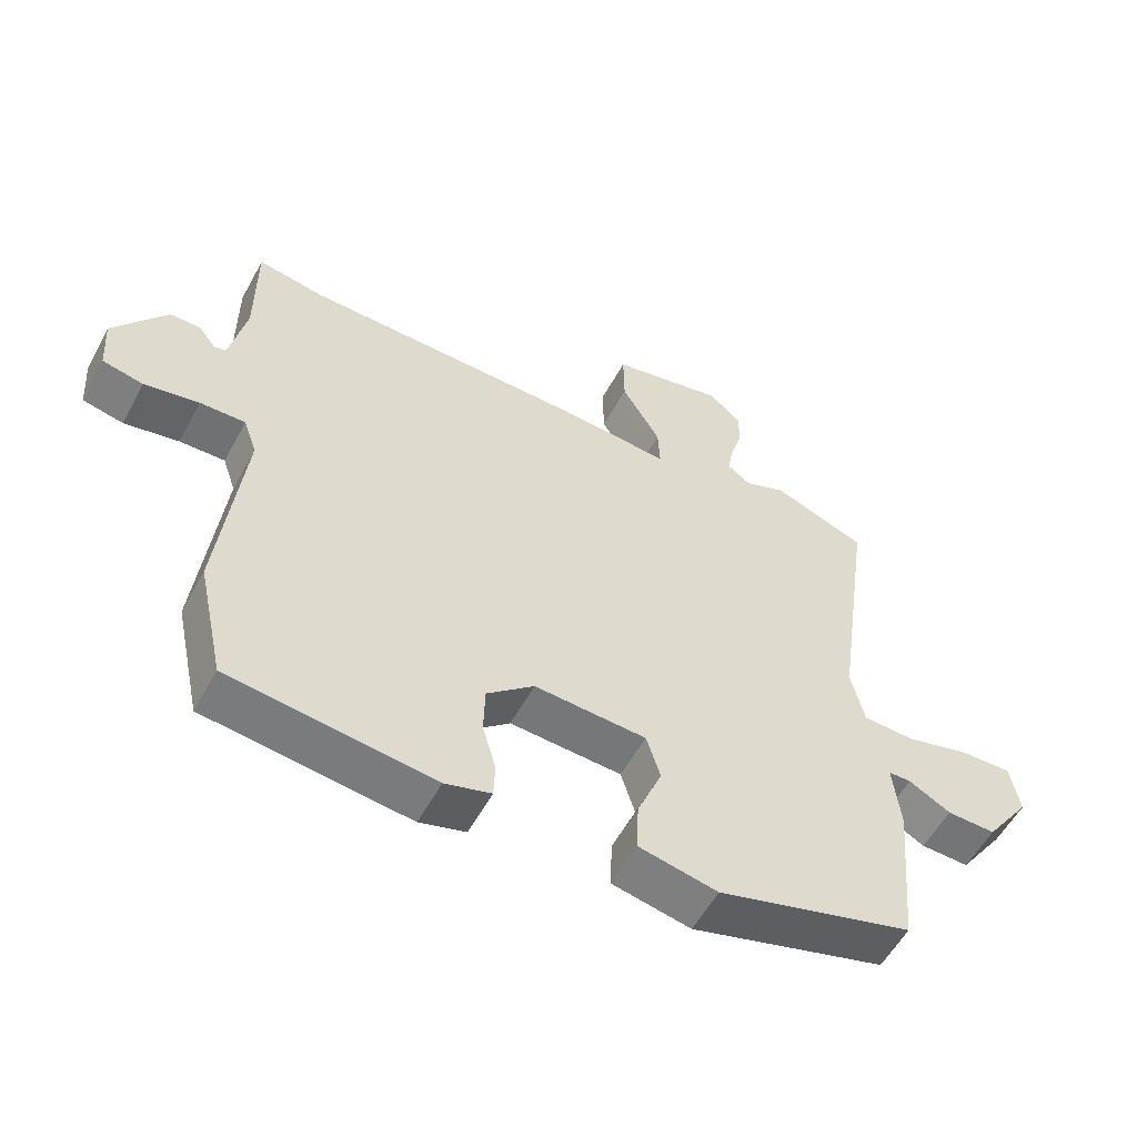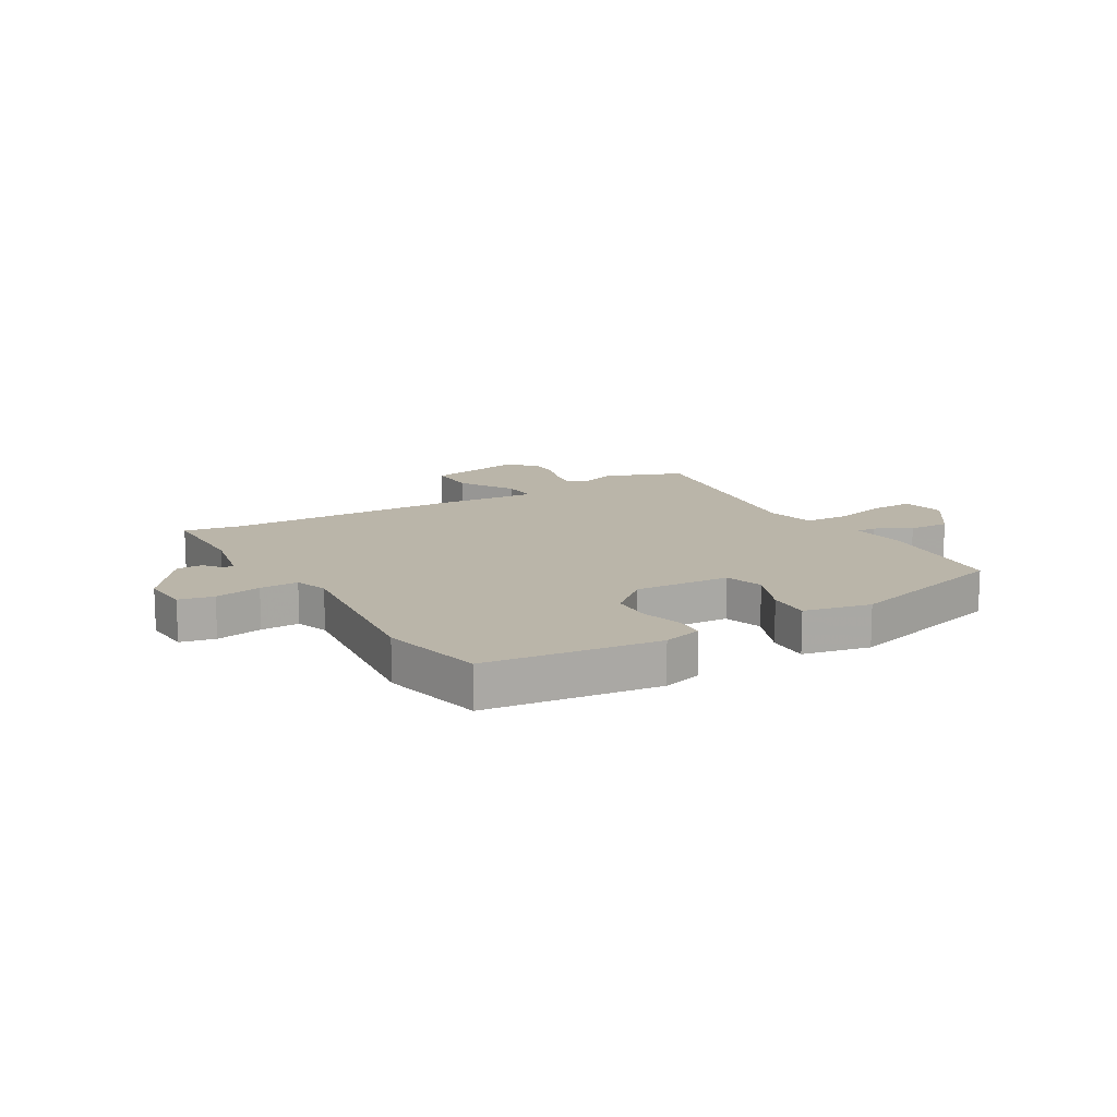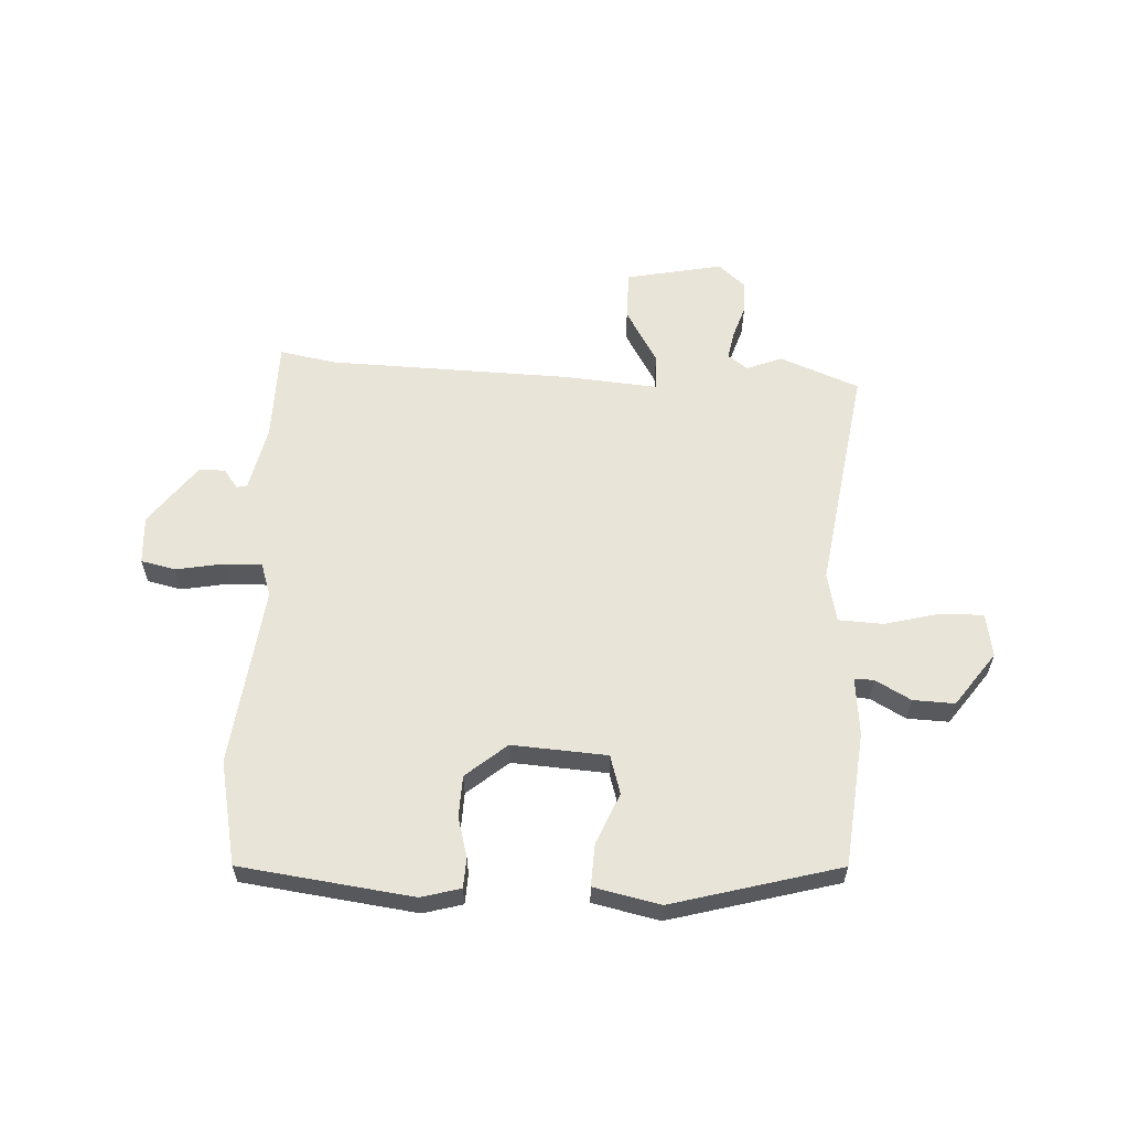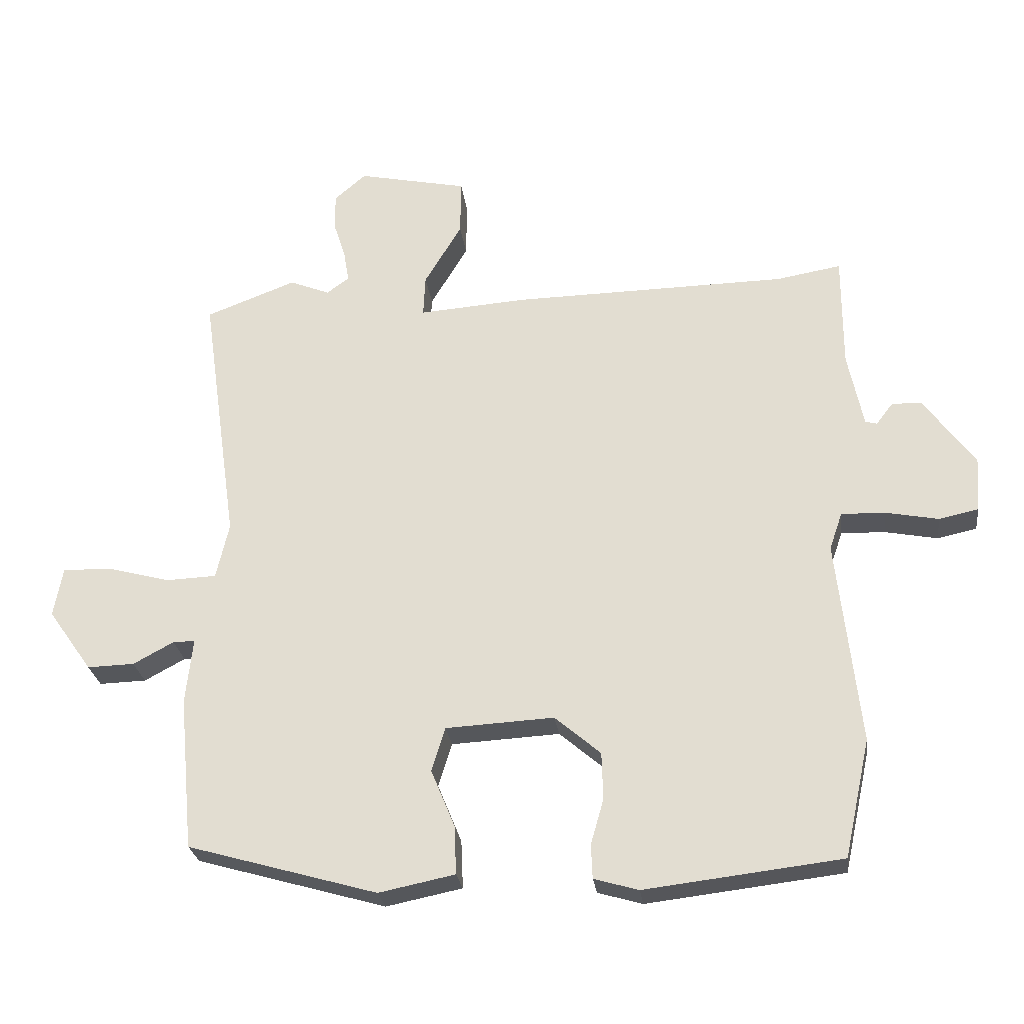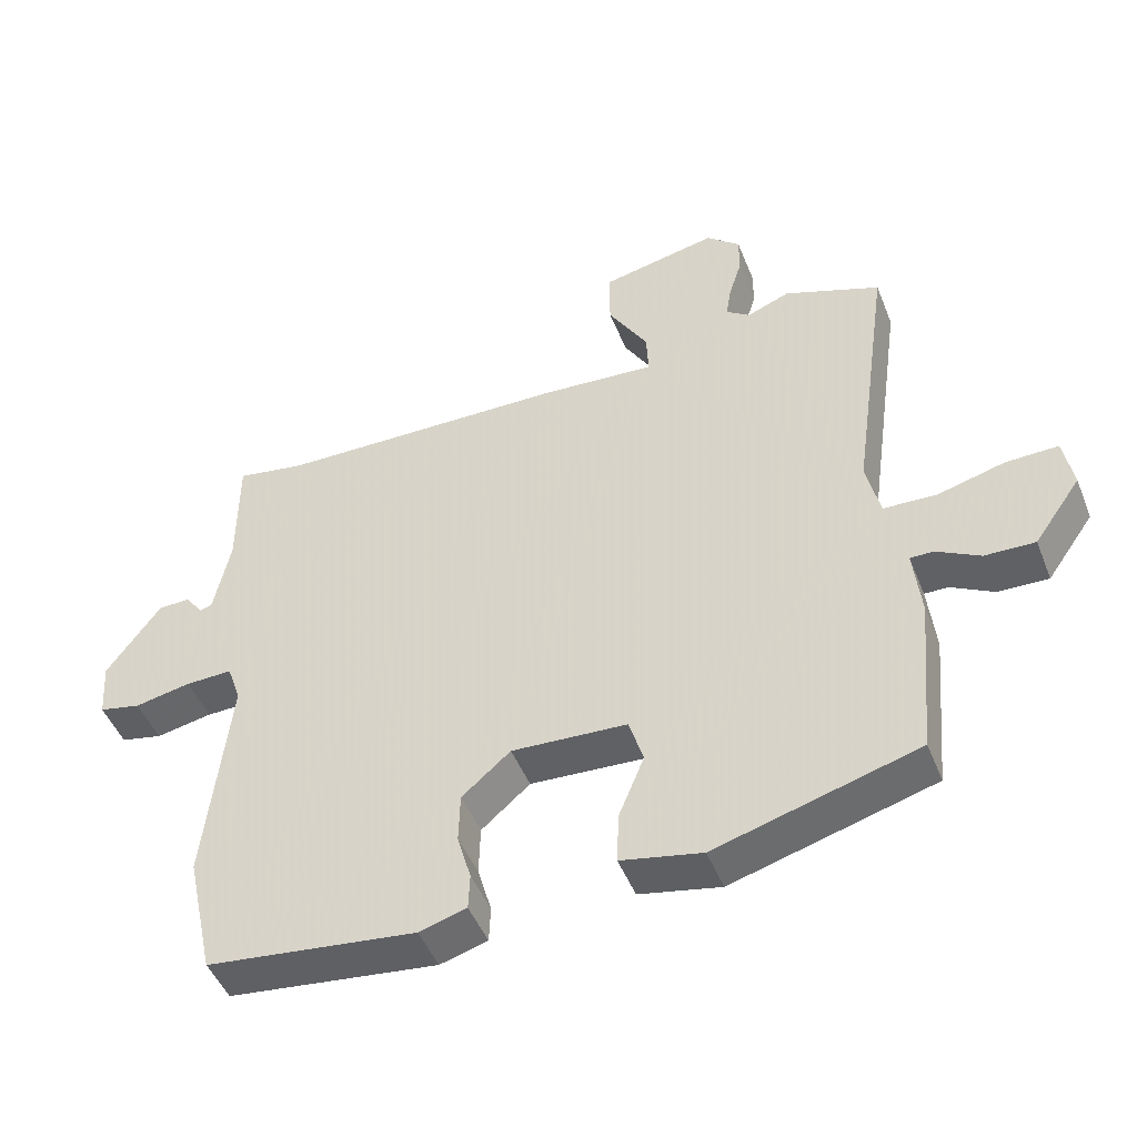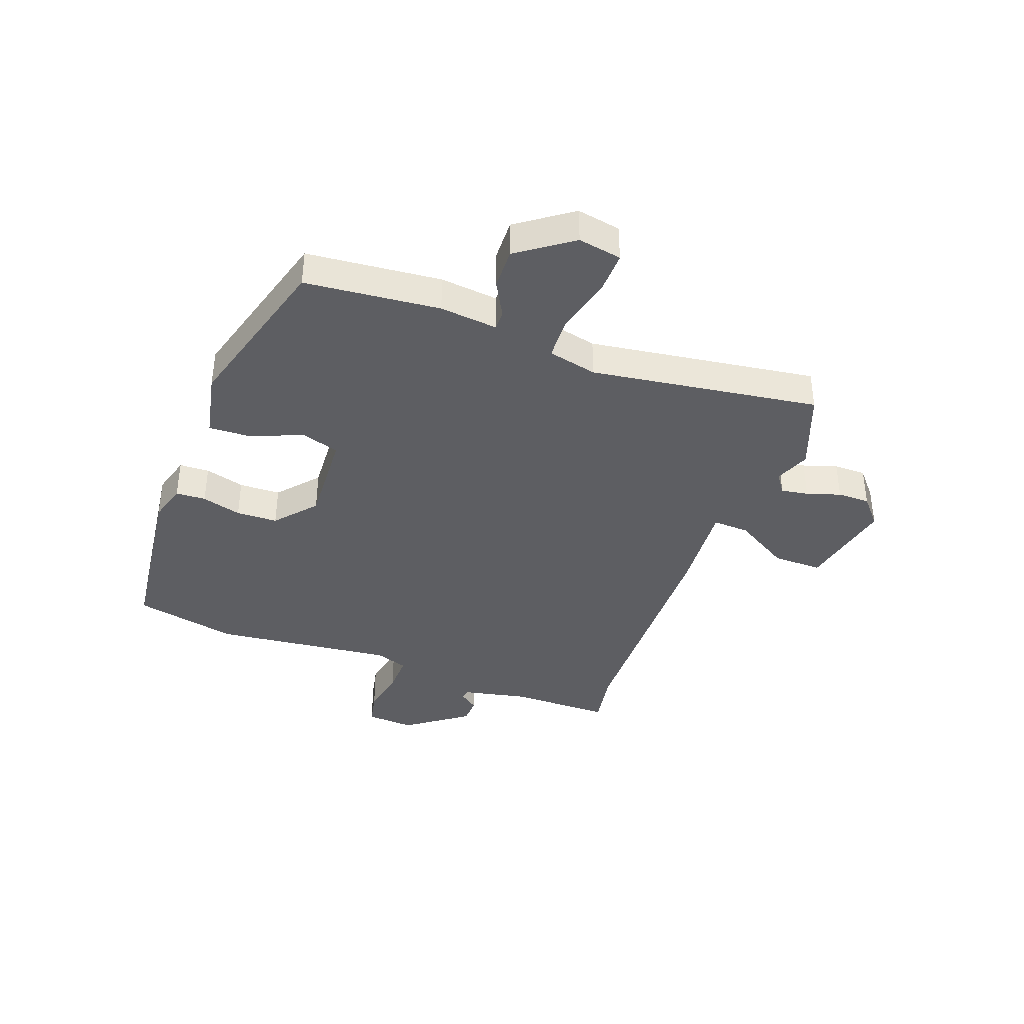
<metadata>
{"format":"obj","ext":"obj","renderer":"f3d","projection":"perspective","resolution":1024,"background":"white","views":[{"elev":-55.9,"azim":151.7,"up":"+Z"},{"elev":13.6,"azim":149.7,"up":"+Y"},{"elev":59.8,"azim":-176.5,"up":"+Y"},{"elev":-26.3,"azim":7.3,"up":"+Z"},{"elev":-47.5,"azim":-158.8,"up":"+Z"},{"elev":-39.0,"azim":-110.1,"up":"+Y"}]}
</metadata>
<code>
v 0.539 0.07 -0.322
v 0.499 0.07 -0.505
v 0.194 0.07 -0.541
v 0.125 0.07 -0.521
v 0.123 0.07 -0.468
v 0.143 0.07 -0.398
v 0.141 0.07 -0.325
v 0.07 0.07 -0.264
v -0.098 0.07 -0.273
v -0.119 0.07 -0.341
v -0.082 0.07 -0.431
v -0.079 0.07 -0.506
v -0.197 0.07 -0.53
v -0.491 0.07 -0.446
v -0.513 0.07 -0.208
v -0.502 0.07 -0.106
v -0.536 0.07 -0.106
v -0.599 0.07 -0.14
v -0.672 0.07 -0.142
v -0.74 0.07 -0.046
v -0.726 0.07 0.031
v -0.65 0.07 0.029
v -0.553 0.07 0.003
v -0.475 0.07 0.006
v -0.455 0.07 0.093
v -0.512 0.07 0.496
v -0.372 0.07 0.549
v -0.31 0.07 0.524
v -0.275 0.07 0.549
v -0.283 0.07 0.597
v -0.302 0.07 0.657
v -0.302 0.07 0.714
v -0.253 0.07 0.756
v -0.083 0.07 0.72
v -0.084 0.07 0.633
v -0.142 0.07 0.536
v -0.145 0.07 0.472
v 0.022 0.07 0.484
v 0.448 0.07 0.491
v 0.548 0.07 0.508
v 0.548 0.07 0.331
v 0.572 0.07 0.215
v 0.59 0.07 0.21
v 0.616 0.07 0.244
v 0.662 0.07 0.243
v 0.741 0.07 0.134
v 0.735 0.07 0.049
v 0.674 0.07 0.036
v 0.592 0.07 0.052
v 0.524 0.07 0.054
v 0.504 0.07 -0.004
v 0.539 0 -0.322
v 0.499 0 -0.505
v 0.194 0 -0.541
v 0.125 0 -0.521
v 0.123 0 -0.468
v 0.143 0 -0.398
v 0.141 0 -0.325
v 0.07 0 -0.264
v -0.098 0 -0.273
v -0.119 0 -0.341
v -0.082 0 -0.431
v -0.079 0 -0.506
v -0.197 0 -0.53
v -0.491 0 -0.446
v -0.513 0 -0.208
v -0.502 0 -0.106
v -0.536 0 -0.106
v -0.599 0 -0.14
v -0.672 0 -0.142
v -0.74 0 -0.046
v -0.726 0 0.031
v -0.65 0 0.029
v -0.553 0 0.003
v -0.475 0 0.006
v -0.455 0 0.093
v -0.512 0 0.496
v -0.372 0 0.549
v -0.31 0 0.524
v -0.275 0 0.549
v -0.283 0 0.597
v -0.302 0 0.657
v -0.302 0 0.714
v -0.253 0 0.756
v -0.083 0 0.72
v -0.084 0 0.633
v -0.142 0 0.536
v -0.145 0 0.472
v 0.022 0 0.484
v 0.448 0 0.491
v 0.548 0 0.508
v 0.548 0 0.331
v 0.572 0 0.215
v 0.59 0 0.21
v 0.616 0 0.244
v 0.662 0 0.243
v 0.741 0 0.134
v 0.735 0 0.049
v 0.674 0 0.036
v 0.592 0 0.052
v 0.524 0 0.054
v 0.504 0 -0.004
f 47 48 49
f 46 47 49
f 45 46 49
f 44 45 49
f 43 44 49
f 42 43 49 50
f 41 42 50 51
f 39 40 41 51
f 51 1 2
f 39 51 2
f 38 39 2
f 37 38 2
f 34 35 36
f 33 34 36
f 32 33 36
f 31 32 36
f 30 31 36
f 29 30 36 37
f 25 26 27 28
f 28 29 37
f 25 28 37
f 24 25 37
f 21 22 23
f 20 21 23
f 19 20 23
f 18 19 23
f 17 18 23
f 16 17 23 24
f 15 16 24
f 14 15 24
f 13 14 24
f 12 13 24
f 11 12 24
f 10 11 24
f 9 10 24 37
f 4 5 6
f 3 4 6
f 2 3 6
f 2 6 7
f 37 2 7 8
f 8 9 37
f 100 99 98
f 100 98 97
f 100 97 96
f 100 96 95
f 100 95 94
f 101 100 94 93
f 102 101 93 92
f 102 92 91 90
f 53 52 102
f 53 102 90
f 53 90 89
f 53 89 88
f 87 86 85
f 87 85 84
f 87 84 83
f 87 83 82
f 87 82 81
f 88 87 81 80
f 79 78 77 76
f 88 80 79
f 88 79 76
f 88 76 75
f 74 73 72
f 74 72 71
f 74 71 70
f 74 70 69
f 74 69 68
f 75 74 68 67
f 75 67 66
f 75 66 65
f 75 65 64
f 75 64 63
f 75 63 62
f 75 62 61
f 88 75 61 60
f 57 56 55
f 57 55 54
f 57 54 53
f 58 57 53
f 59 58 53 88
f 88 60 59
f 1 52 53 2
f 2 53 54 3
f 3 54 55 4
f 4 55 56 5
f 5 56 57 6
f 6 57 58 7
f 7 58 59 8
f 8 59 60 9
f 9 60 61 10
f 10 61 62 11
f 11 62 63 12
f 12 63 64 13
f 13 64 65 14
f 14 65 66 15
f 15 66 67 16
f 16 67 68 17
f 17 68 69 18
f 18 69 70 19
f 19 70 71 20
f 20 71 72 21
f 21 72 73 22
f 22 73 74 23
f 23 74 75 24
f 24 75 76 25
f 25 76 77 26
f 26 77 78 27
f 27 78 79 28
f 28 79 80 29
f 29 80 81 30
f 30 81 82 31
f 31 82 83 32
f 32 83 84 33
f 33 84 85 34
f 34 85 86 35
f 35 86 87 36
f 36 87 88 37
f 37 88 89 38
f 38 89 90 39
f 39 90 91 40
f 40 91 92 41
f 41 92 93 42
f 42 93 94 43
f 43 94 95 44
f 44 95 96 45
f 45 96 97 46
f 46 97 98 47
f 47 98 99 48
f 48 99 100 49
f 49 100 101 50
f 50 101 102 51
f 51 102 52 1

</code>
